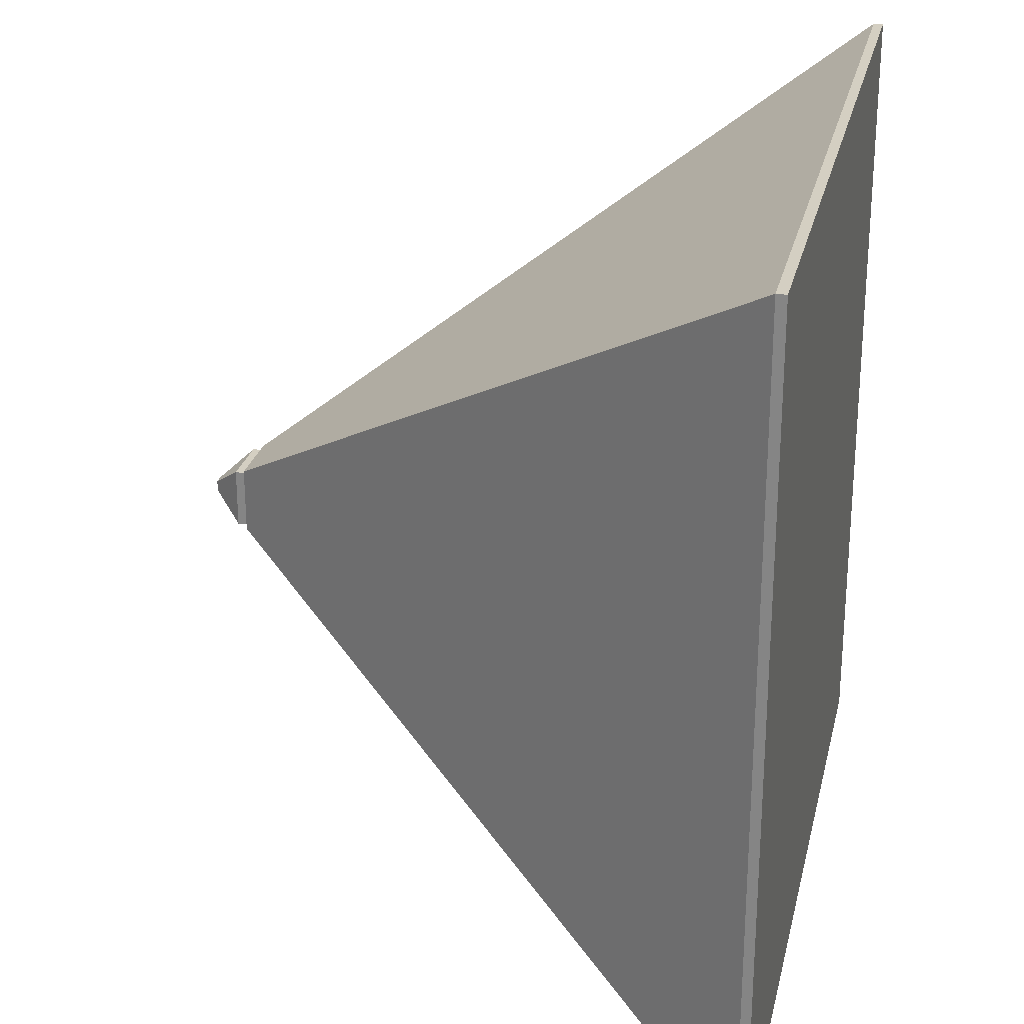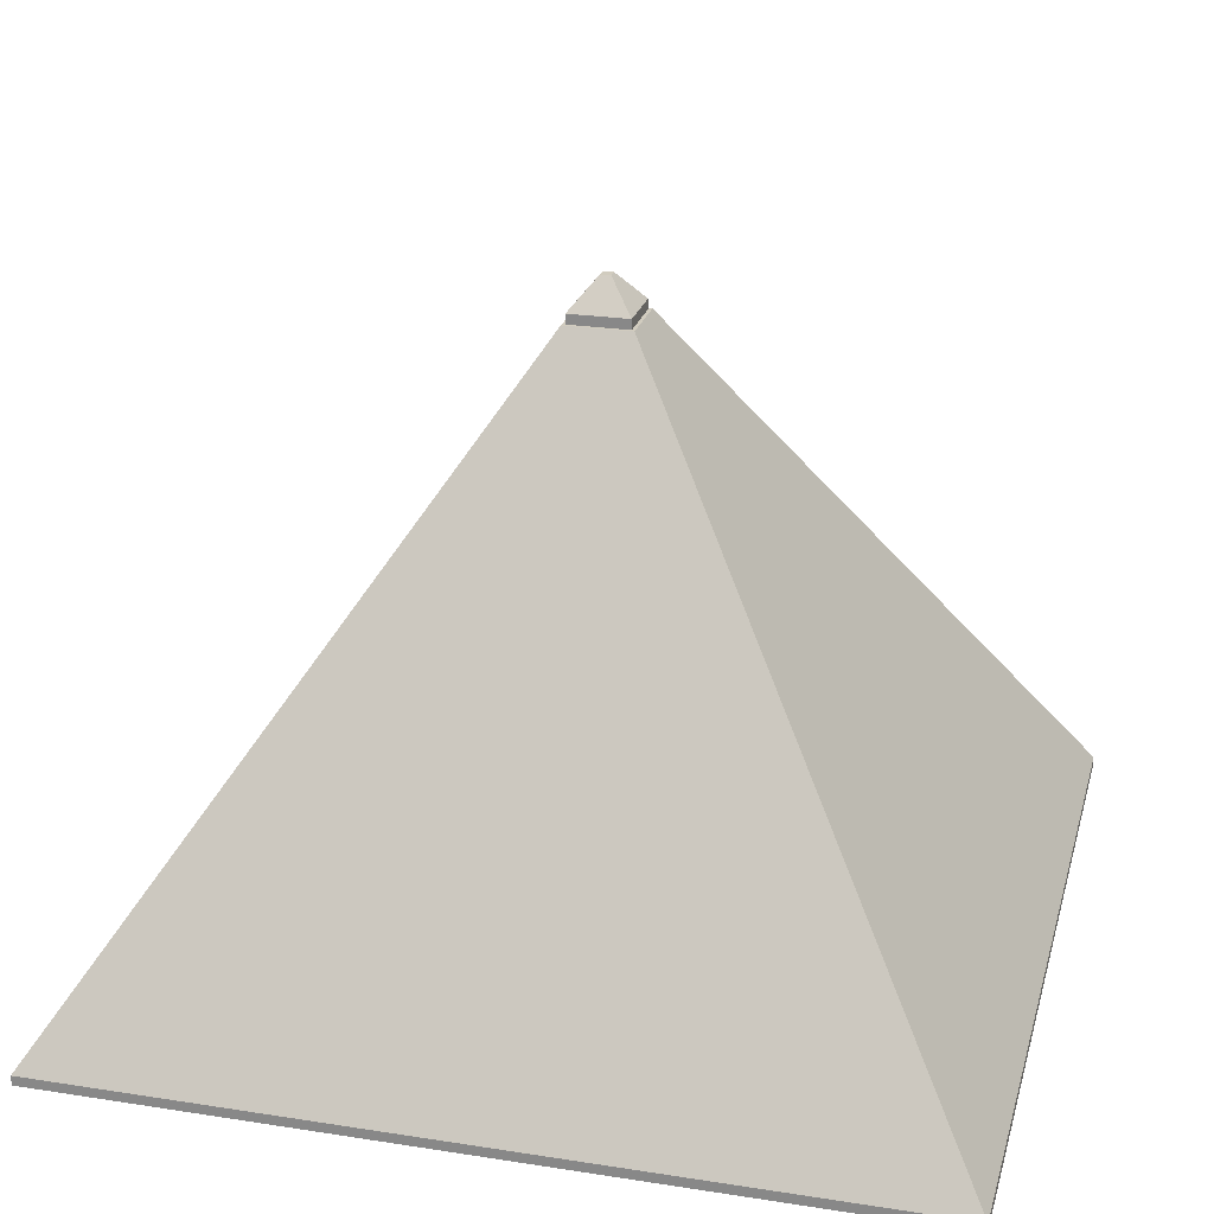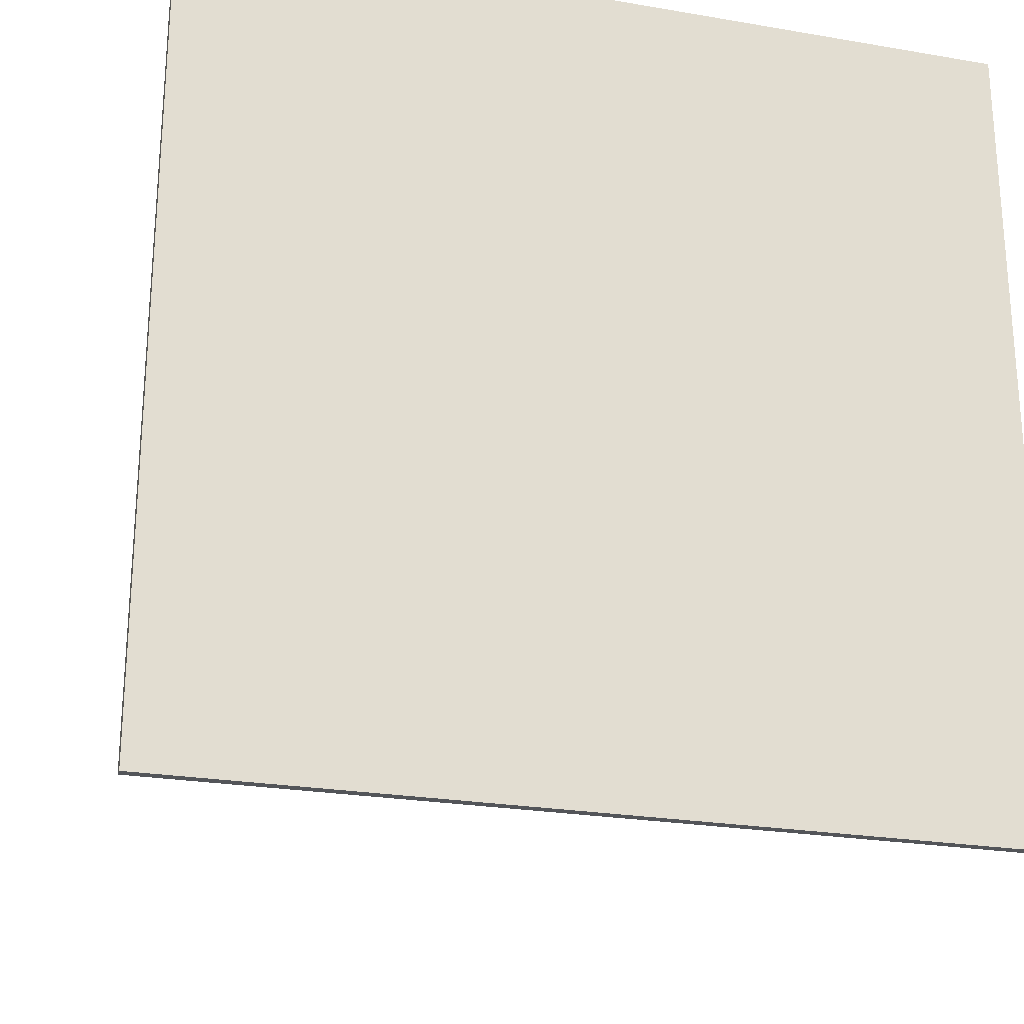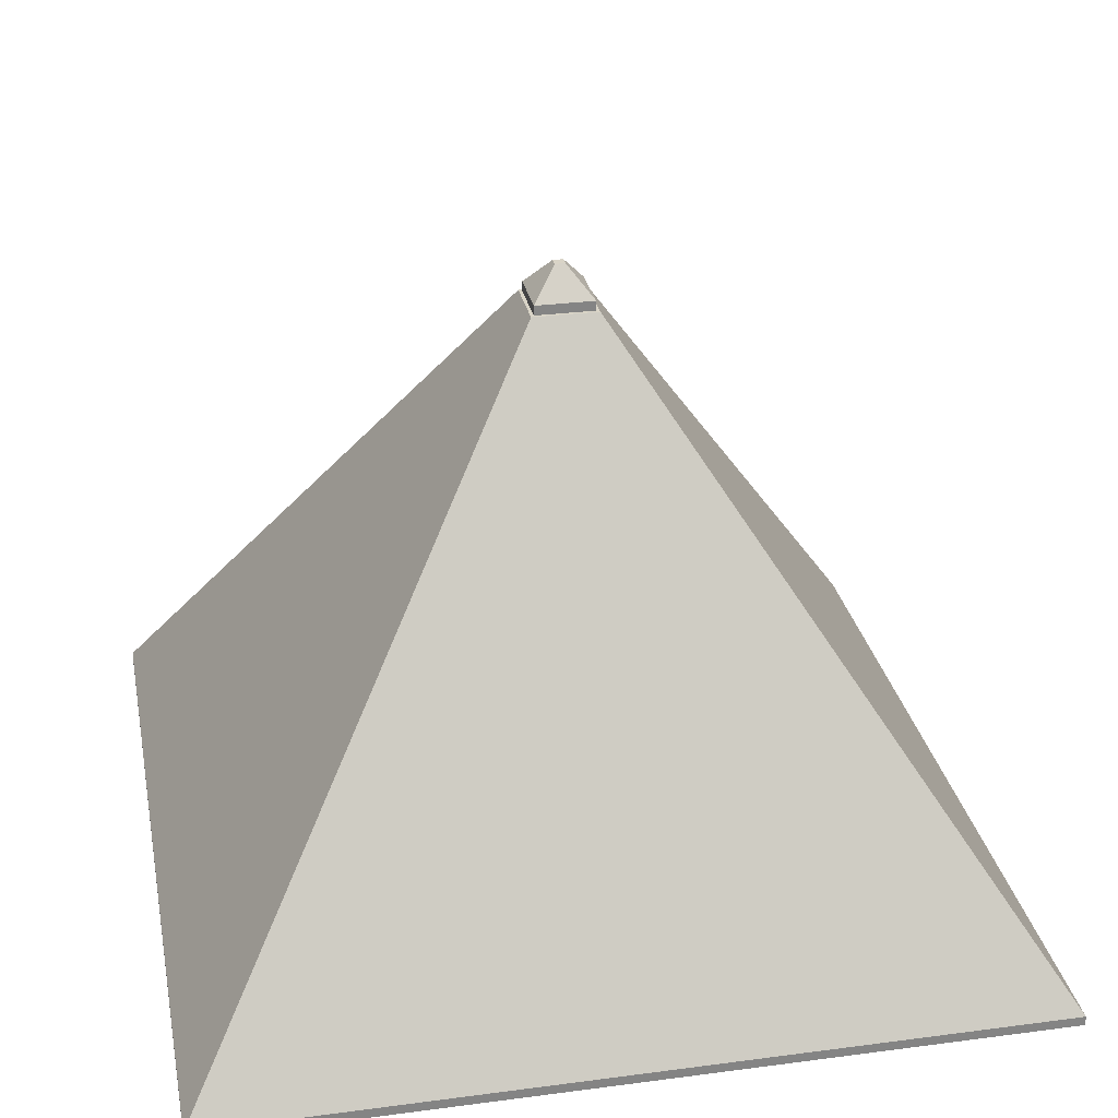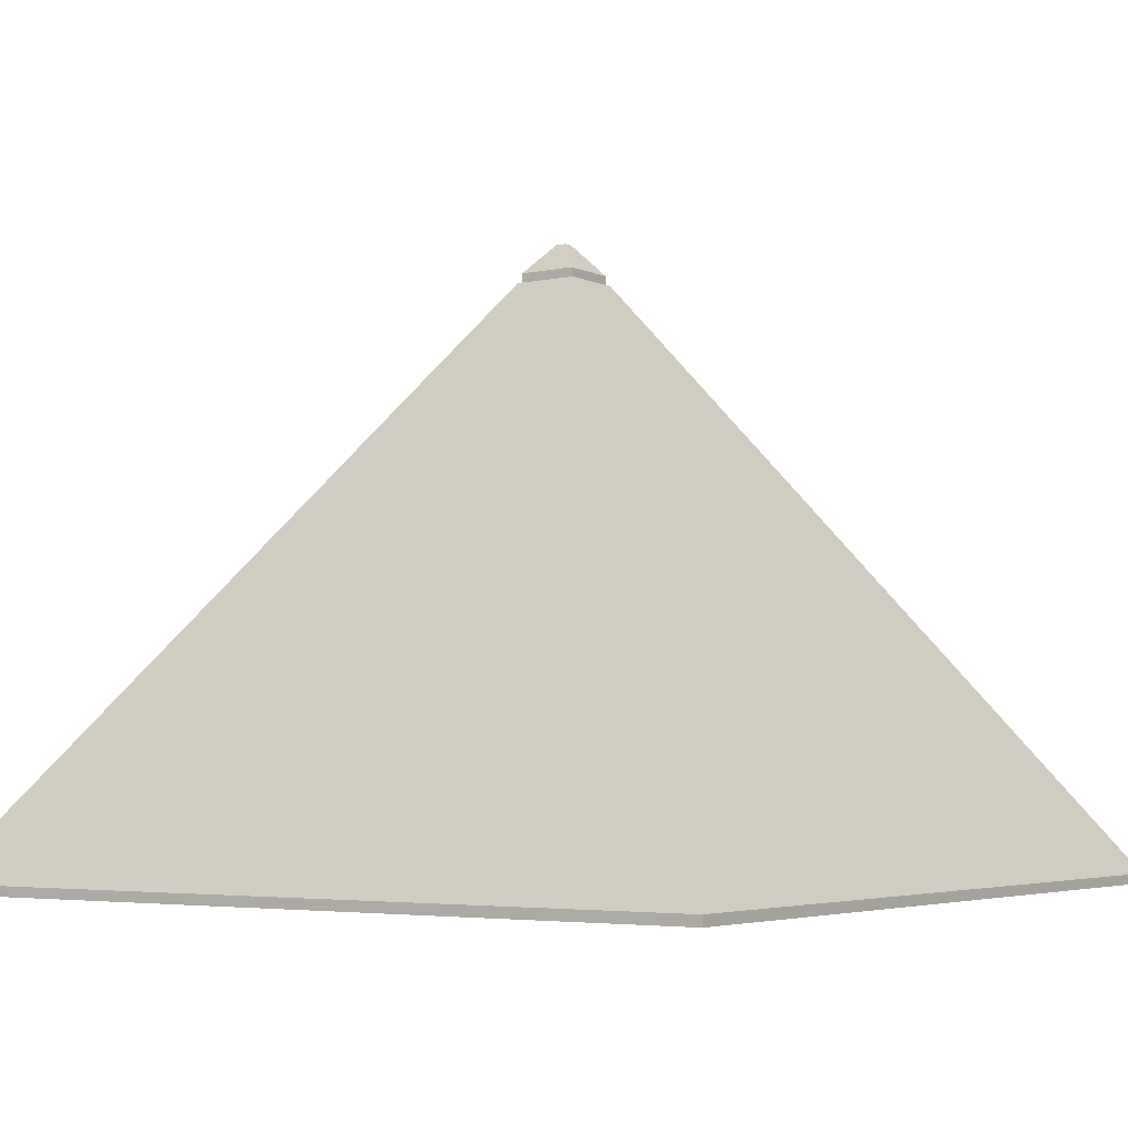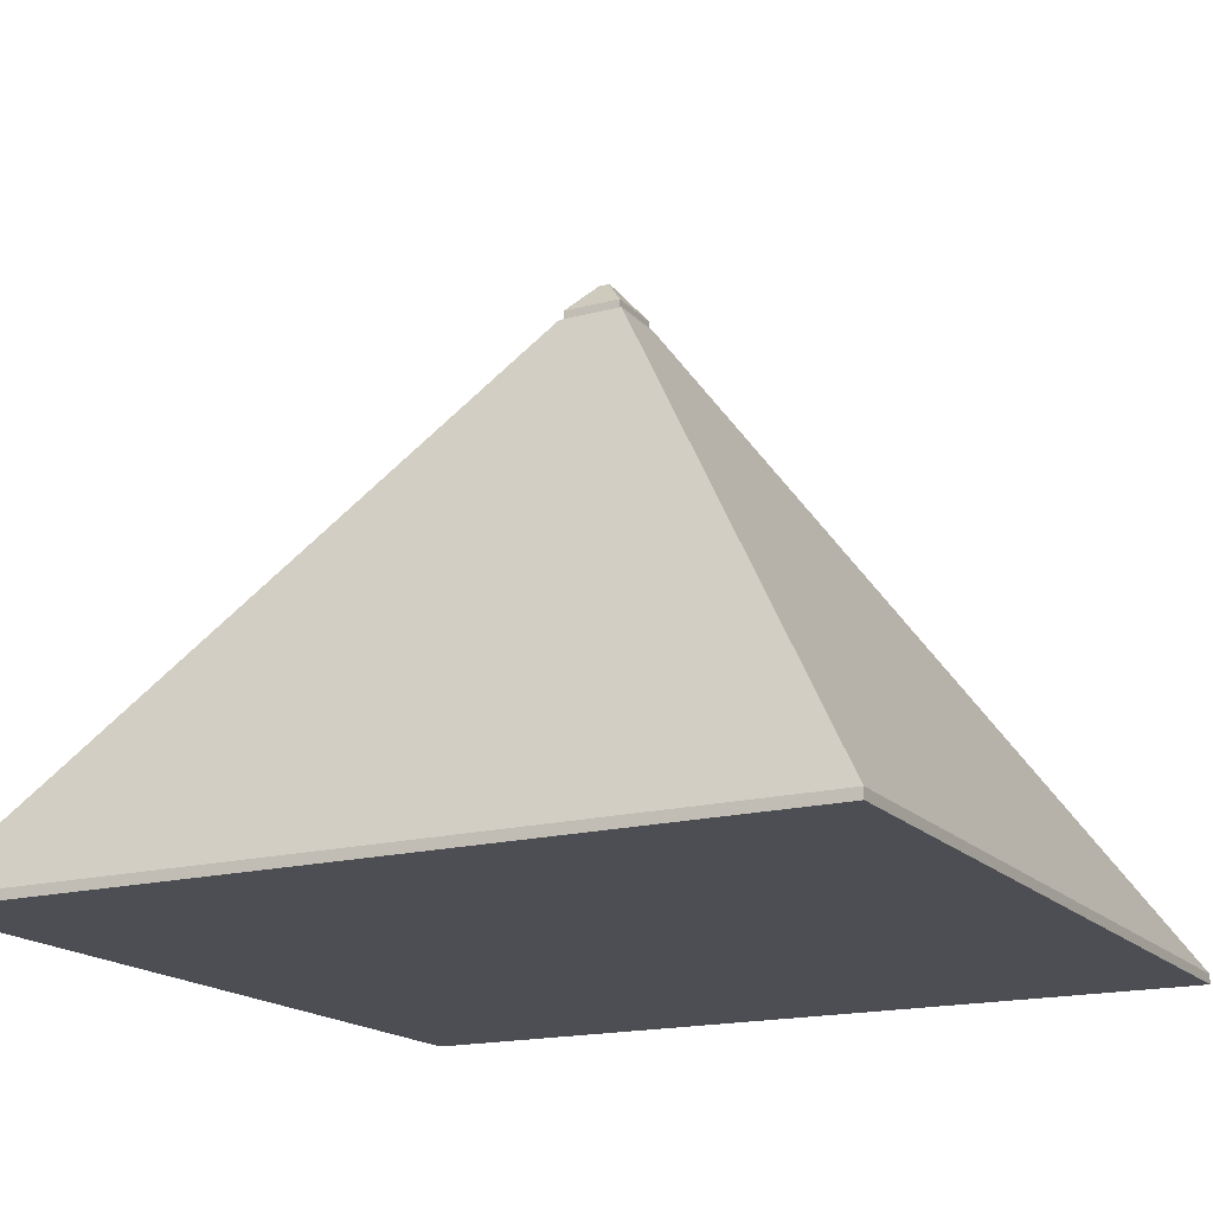
<metadata>
{"format":"obj","ext":"obj","renderer":"f3d","projection":"perspective","resolution":1024,"background":"white","views":[{"elev":25.7,"azim":-77.4,"up":"+Z"},{"elev":23.9,"azim":104.5,"up":"+Y"},{"elev":-24.4,"azim":-15.8,"up":"+Z"},{"elev":28.8,"azim":-11.1,"up":"+Y"},{"elev":-4.1,"azim":34.9,"up":"+Y"},{"elev":-17.3,"azim":-62.4,"up":"+Y"}]}
</metadata>
<code>
v 0.425 -0.46 0.425
v -0.425 -0.46 0.425
v -0.425 -0.45 0.425
v 5.96e-08 -0.45 0.425
v 0.425 -0.45 0.425
v 0.425 -0.46 -0.425
v 0.425 -0.45 -0.425
v 1.192e-07 -0.45 -0.425
v -0.425 -0.45 -0.425
v -0.425 -0.46 -0.425
v 0.425 -0.46 0
v -5.96e-08 0.14 0.03328
v 0.03328 0.14 0.03328
v 0.425 -0.45 5.96e-08
v -0.425 -0.45 -5.96e-08
v -0.03328 0.14 1.192e-07
v -0.03328 0.14 0.03328
v -5.96e-08 0.14 -0.03328
v -0.03328 0.14 -0.03328
v 0.03328 0.14 0
v 0.03328 0.14 -0.03328
v 0.03 0.14 0.03
v -0.03 0.14 0.03
v -0.03 0.15 0.03
v 0.03 0.15 0.03
v 0.03 0.14 -0.03
v 0.03 0.15 -0.03
v -0.03 0.15 -0.03
v -0.03 0.14 -0.03
v -0.005224 0.18 0.005224
v 0.005224 0.18 0.005224
v -0.005224 0.18 -0.005224
v 0.005224 0.18 -0.005224
f 5 4 3 2 1
f 10 9 8 7 6
f 2 10 6 11 1
f 13 12 4 5
f 11 14 5 1
f 3 15 9 10 2
f 17 16 15 3
f 19 18 8 9
f 21 20 14 7
f 20 21 18 19 16 17 12 13
f 18 21 7 8
f 16 19 9 15
f 12 17 3 4
f 20 13 5 14
f 11 6 7 14
f 25 24 23 22
f 29 28 27 26
f 23 29 26 22
f 31 30 24 25
f 26 27 25 22
f 24 28 29 23
f 30 32 28 24
f 32 33 27 28
f 33 31 25 27
f 33 32 30 31

</code>
